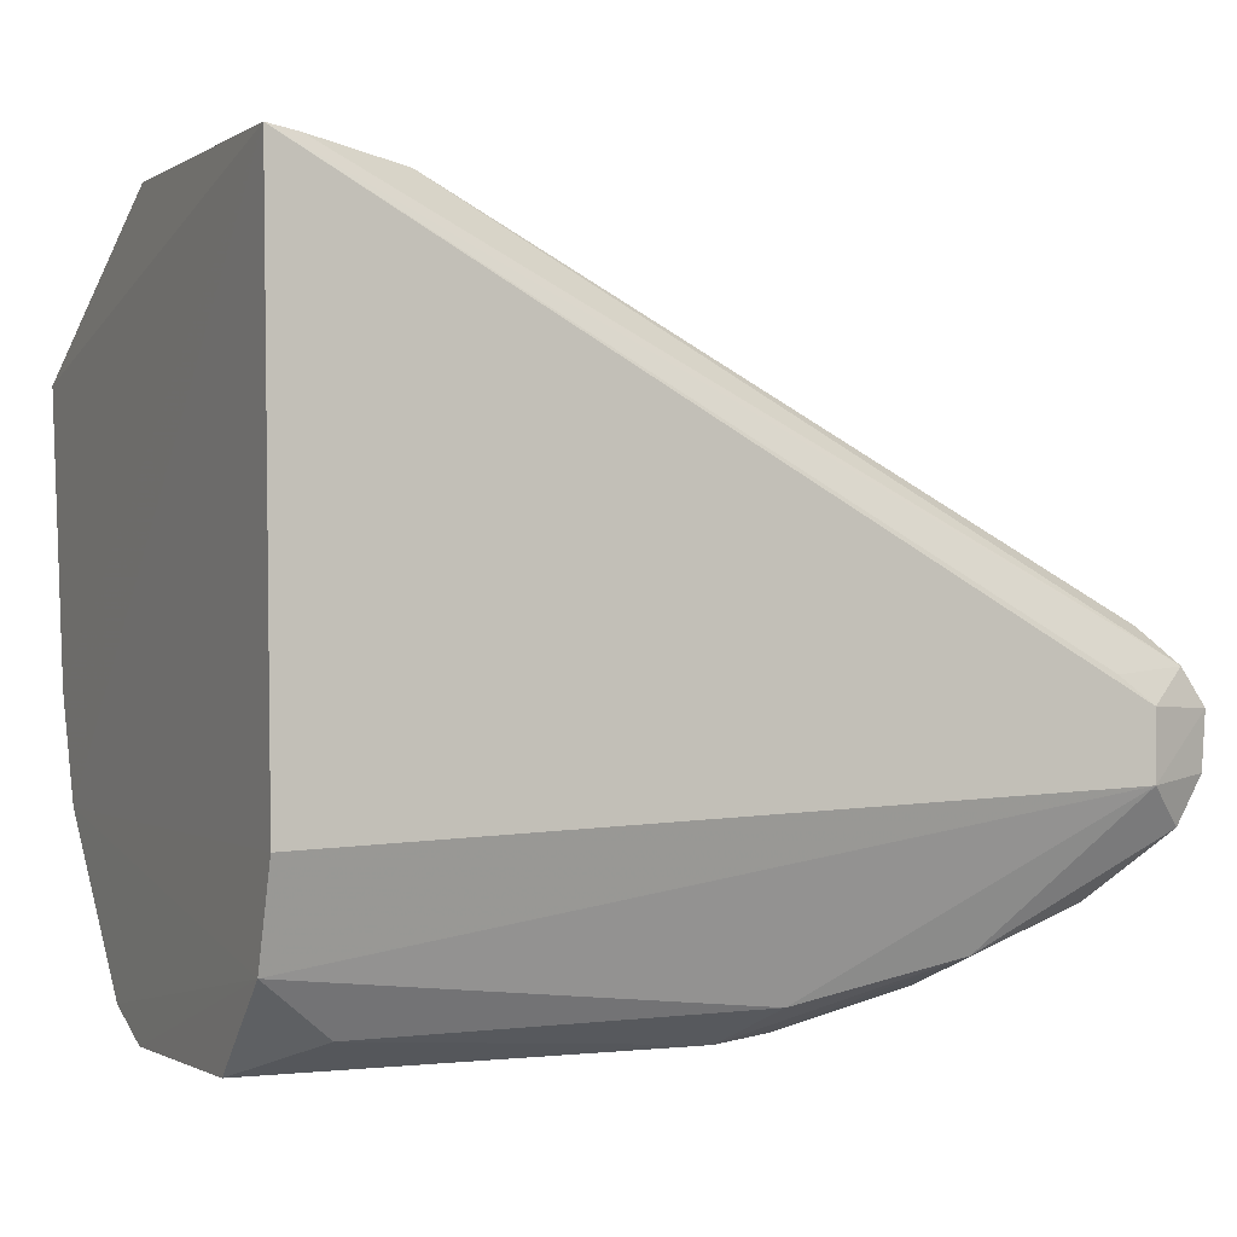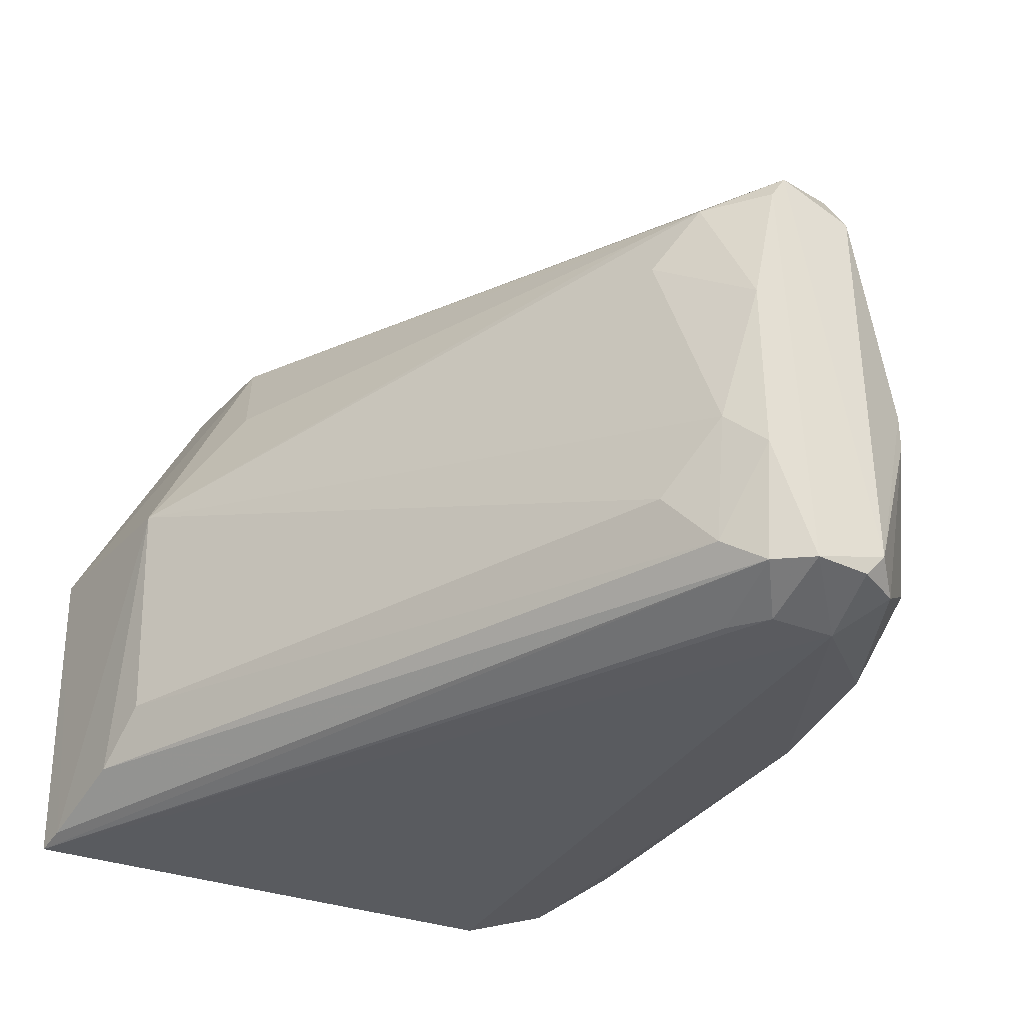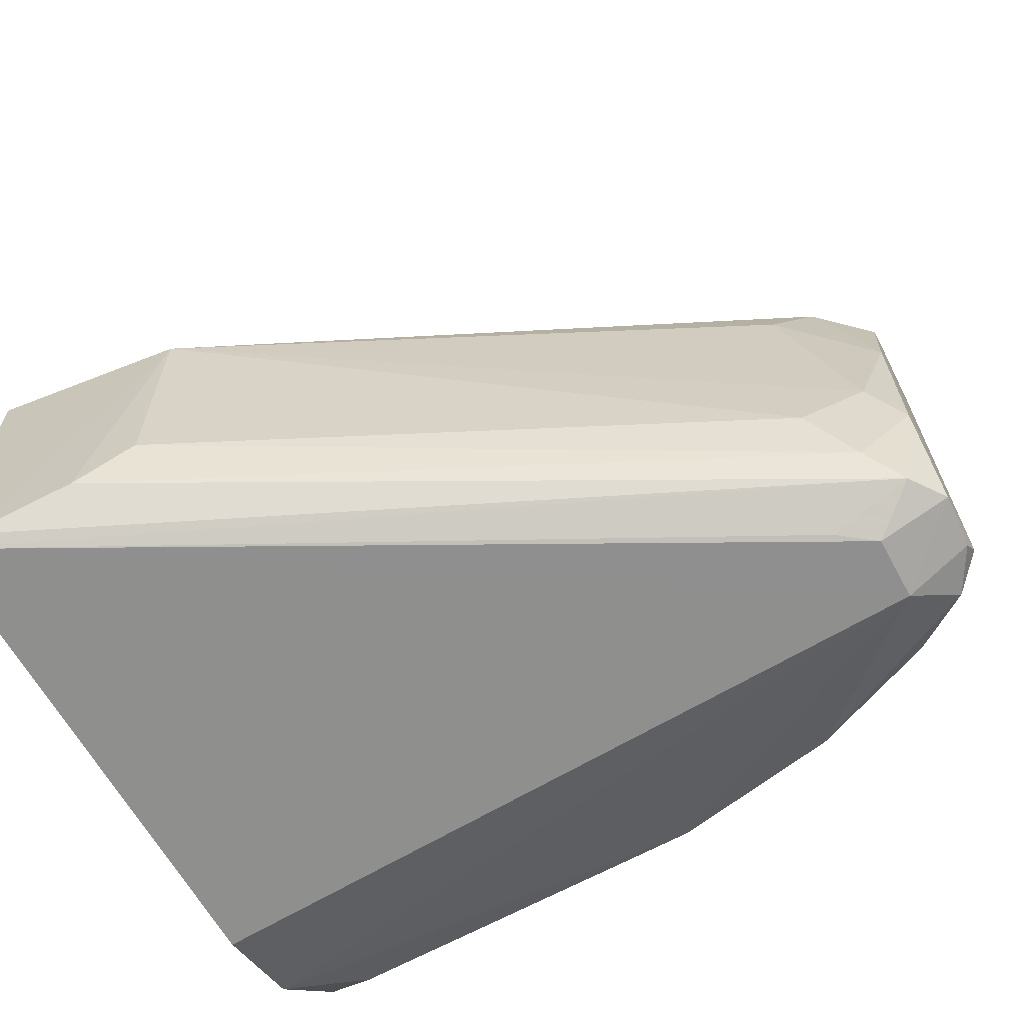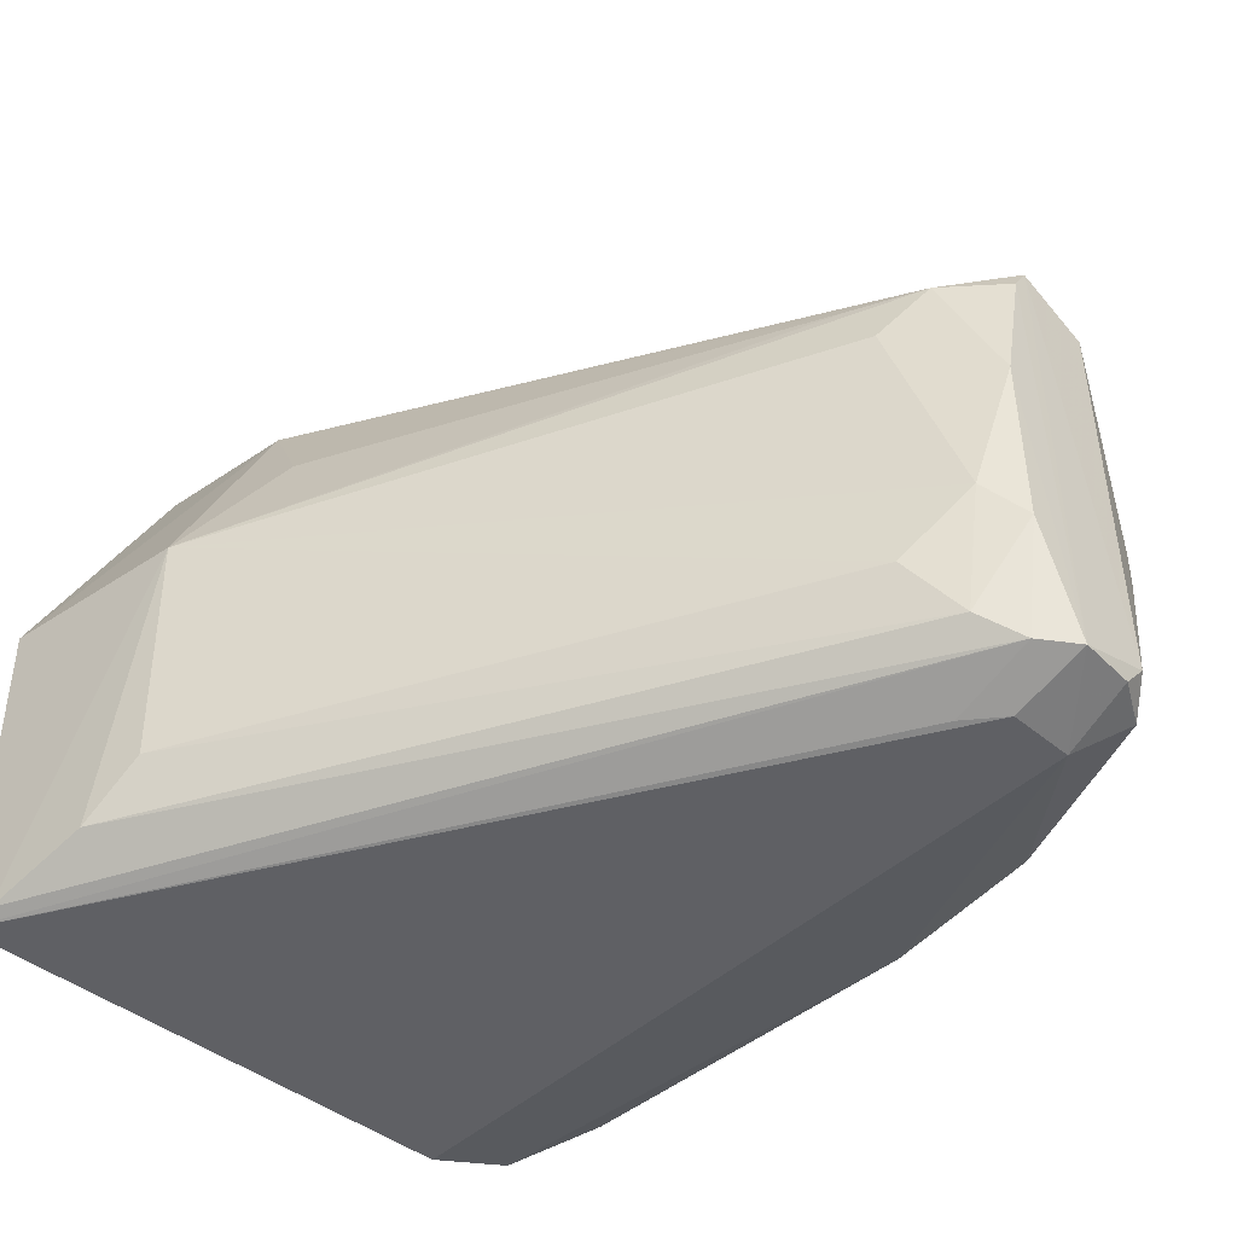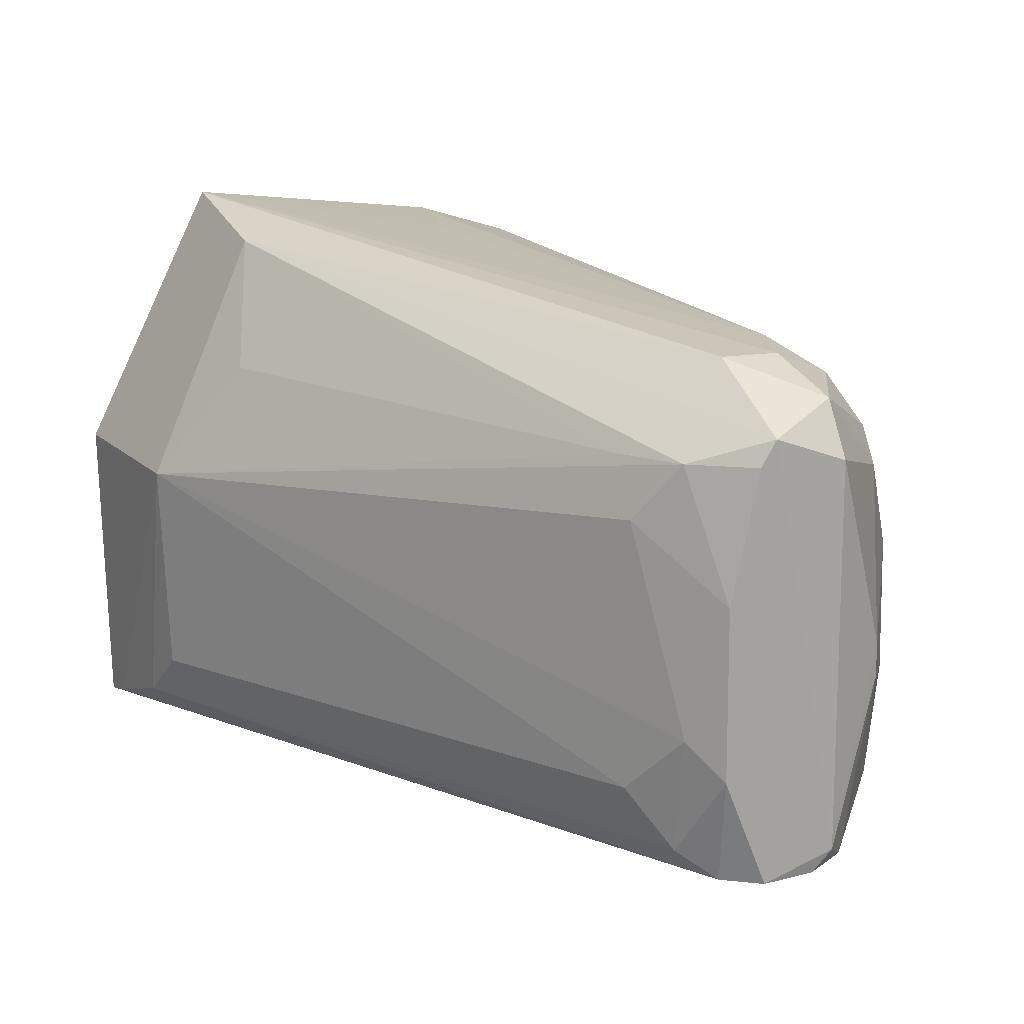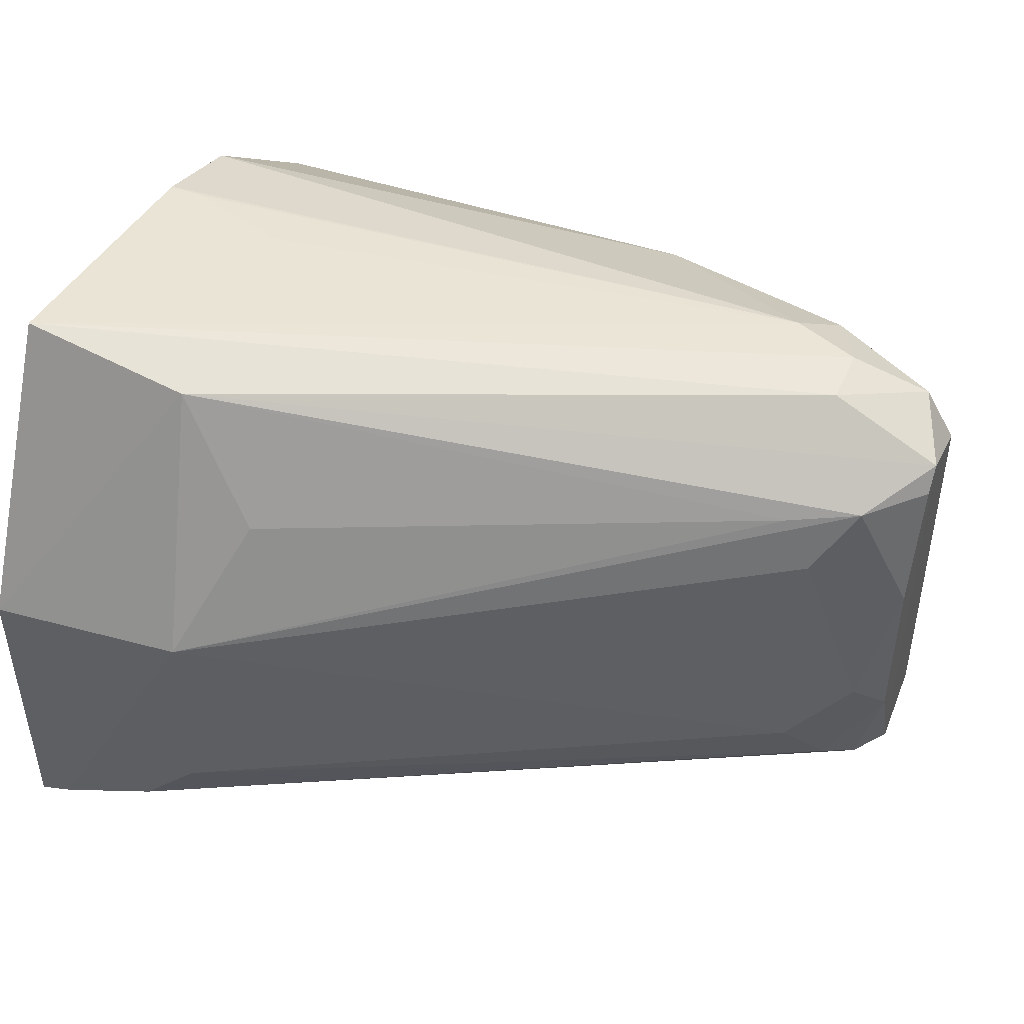
<metadata>
{"format":"obj","ext":"obj","renderer":"f3d","projection":"perspective","resolution":1024,"background":"white","views":[{"elev":-0.9,"azim":-26.2,"up":"+Z"},{"elev":-32.7,"azim":61.3,"up":"+Y"},{"elev":-65.4,"azim":28.5,"up":"+Y"},{"elev":-43.5,"azim":45.2,"up":"+Y"},{"elev":16.7,"azim":66.4,"up":"+Y"},{"elev":47.4,"azim":23.4,"up":"+Y"}]}
</metadata>
<code>
v 0.02923 0.1018 -0.08938
v 0.1622 0.04431 -0.1715
v 0.1551 0.1381 -0.1859
v -0.007961 0.1066 -0.2271
v -0.01071 0.03703 -0.08625
v 0.1171 0.0675 -0.2193
v -0.009308 0.1582 -0.1134
v 0.151 0.1273 -0.1576
v 0.02708 0.0562 -0.09161
v 0.1558 0.08075 -0.1988
v 0.103 0.1189 -0.2188
v -0.008682 0.04476 -0.2096
v -0.008894 0.1445 -0.1893
v -0.009155 0.1021 -0.08482
v 0.1617 0.1281 -0.168
v 0.02422 0.1519 -0.1133
v 0.157 0.04431 -0.1643
v 0.01579 0.04571 -0.08948
v 0.156 0.0444 -0.1919
v 0.08941 0.1006 -0.2263
v 0.1358 0.1012 -0.2121
v -0.00793 0.06341 -0.2265
v 0.1258 0.144 -0.1888
v -0.009083 0.1511 -0.1687
v -0.009074 0.03796 -0.1909
v -0.00818 0.119 -0.2214
v 0.1614 0.1276 -0.1862
v 0.04045 0.127 -0.1063
v 0.1394 0.144 -0.1715
v 0.1474 0.0386 -0.1711
v 0.1558 0.074 -0.1567
v -0.00429 0.03853 -0.08696
v 0.1512 0.04933 -0.1574
v 0.162 0.04874 -0.1866
v 0.1435 0.05498 -0.2051
v 0.06208 0.1133 -0.2263
v 0.1173 0.101 -0.2195
v 0.137 0.1266 -0.2053
v 0.08298 0.0512 -0.2195
v 0.07575 0.06257 -0.2265
v 0.01925 0.1513 -0.1621
v 0.09025 0.1307 -0.2133
v 0.1617 0.1332 -0.1711
v 0.1431 0.1201 -0.2042
v 0.1375 0.1267 -0.151
v 0.1394 0.1437 -0.1837
v 0.14 0.03899 -0.1657
v 0.1474 0.03867 -0.1843
v 0.1434 0.1152 -0.1507
v 0.1434 0.06068 -0.1503
v 0.1618 0.1017 -0.1623
v 0.1619 0.06674 -0.1625
v 0.1613 0.04426 -0.1827
v 0.1558 0.08758 -0.1988
v 0.1362 0.07423 -0.2125
v 0.08229 0.107 -0.2264
v 0.01297 0.1129 -0.2264
v 0.1101 0.114 -0.2186
v 0.1323 0.137 -0.199
v 0.1306 0.1145 -0.2119
v 0.005685 0.05187 -0.2205
v 0.1177 0.05 -0.2126
v 0.08934 0.06785 -0.2259
v -0.002088 0.1509 -0.1688
f 14 7 5
f 16 14 1
f 16 7 14
f 18 9 1
f 22 12 4
f 24 13 5
f 24 5 7
f 24 23 13
f 25 13 12
f 25 5 13
f 26 4 12
f 26 12 13
f 28 16 1
f 29 7 16
f 30 2 17
f 32 18 1
f 32 5 17
f 32 17 18
f 32 14 5
f 32 1 14
f 33 18 17
f 33 9 18
f 34 19 10
f 35 10 19
f 37 6 20
f 40 22 4
f 41 7 23
f 42 11 36
f 42 26 13
f 42 13 23
f 43 27 3
f 43 34 27
f 43 15 2
f 43 2 34
f 43 3 29
f 43 8 15
f 43 29 16
f 43 16 8
f 44 38 3
f 44 3 27
f 45 28 1
f 45 1 8
f 45 8 16
f 45 16 28
f 46 23 7
f 46 7 29
f 46 29 3
f 47 30 17
f 47 17 5
f 47 5 30
f 48 30 5
f 48 5 25
f 48 2 30
f 48 25 12
f 48 12 39
f 49 8 1
f 49 1 31
f 50 31 1
f 50 1 9
f 50 33 31
f 50 9 33
f 51 15 8
f 51 49 31
f 51 8 49
f 51 2 15
f 52 17 2
f 52 51 31
f 52 2 51
f 52 33 17
f 52 31 33
f 53 34 2
f 53 19 34
f 53 48 19
f 53 2 48
f 54 34 10
f 54 27 34
f 54 44 27
f 54 21 44
f 55 10 35
f 55 54 10
f 55 21 54
f 55 35 6
f 55 37 21
f 55 6 37
f 56 4 36
f 56 40 4
f 56 20 40
f 56 36 11
f 57 36 4
f 57 4 26
f 57 42 36
f 57 26 42
f 58 37 20
f 58 11 38
f 58 56 11
f 58 20 56
f 59 3 38
f 59 46 3
f 59 23 46
f 59 42 23
f 59 38 11
f 59 11 42
f 60 21 37
f 60 58 38
f 60 37 58
f 60 44 21
f 60 38 44
f 61 39 12
f 61 12 22
f 61 40 39
f 61 22 40
f 62 6 35
f 62 35 19
f 62 48 39
f 62 19 48
f 62 39 40
f 63 40 20
f 63 20 6
f 63 62 40
f 63 6 62
f 64 41 23
f 64 23 24
f 64 24 7
f 64 7 41

</code>
